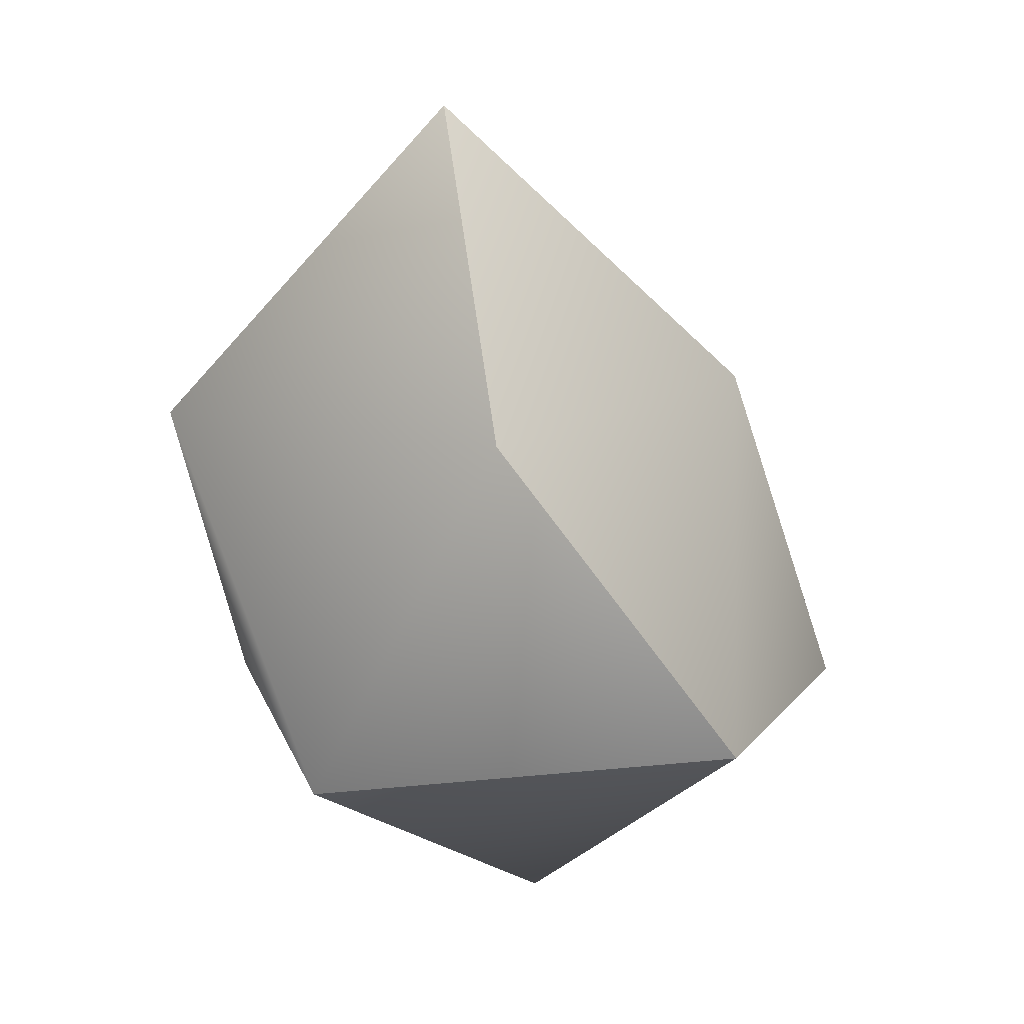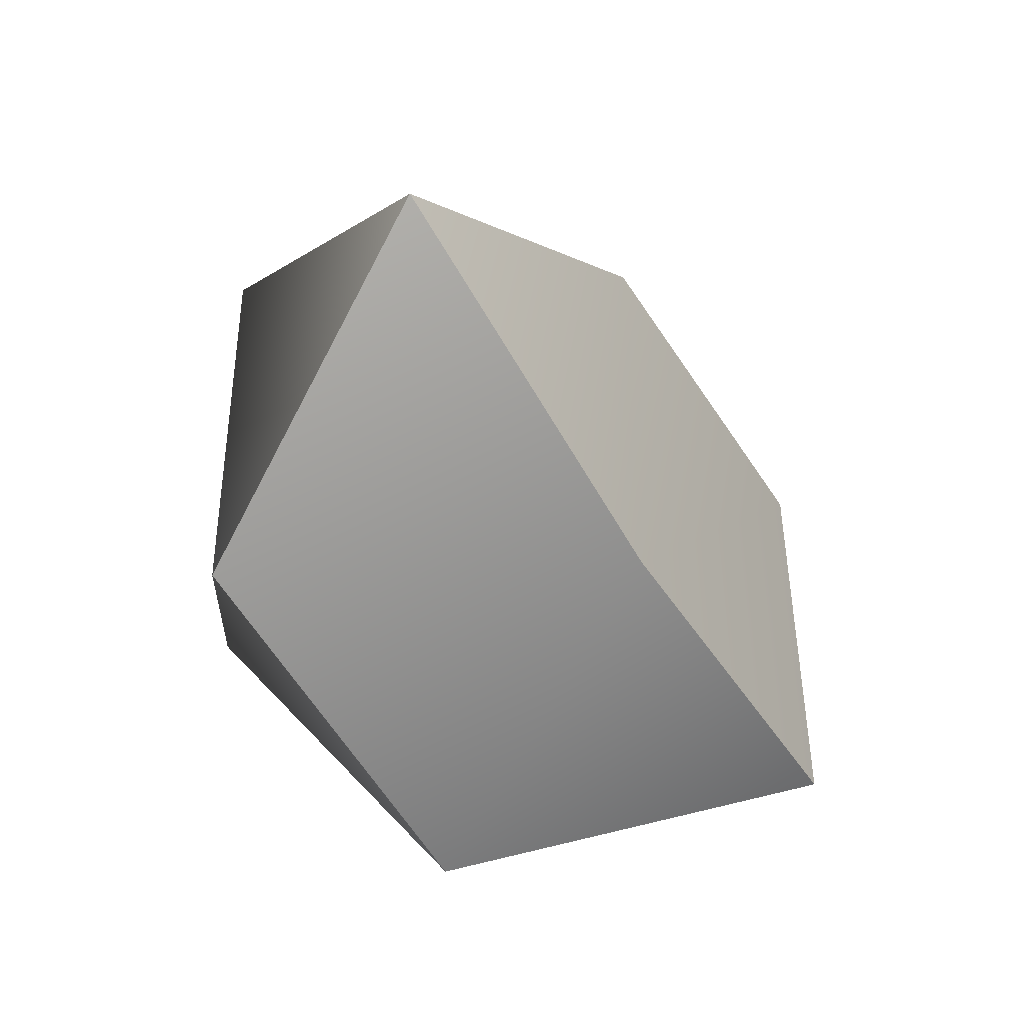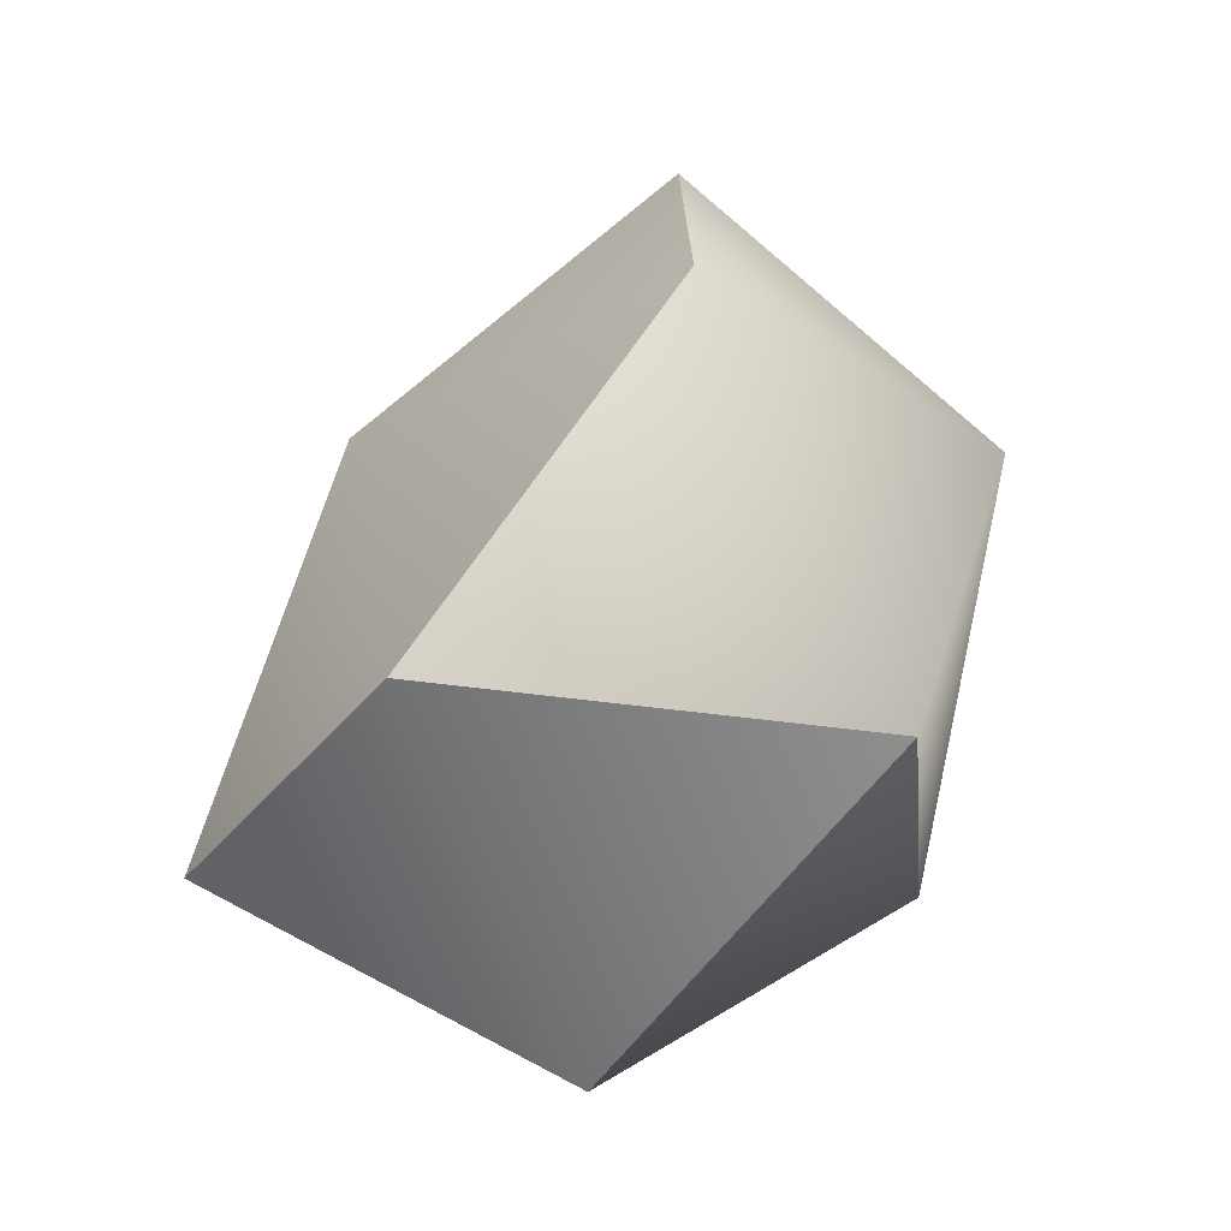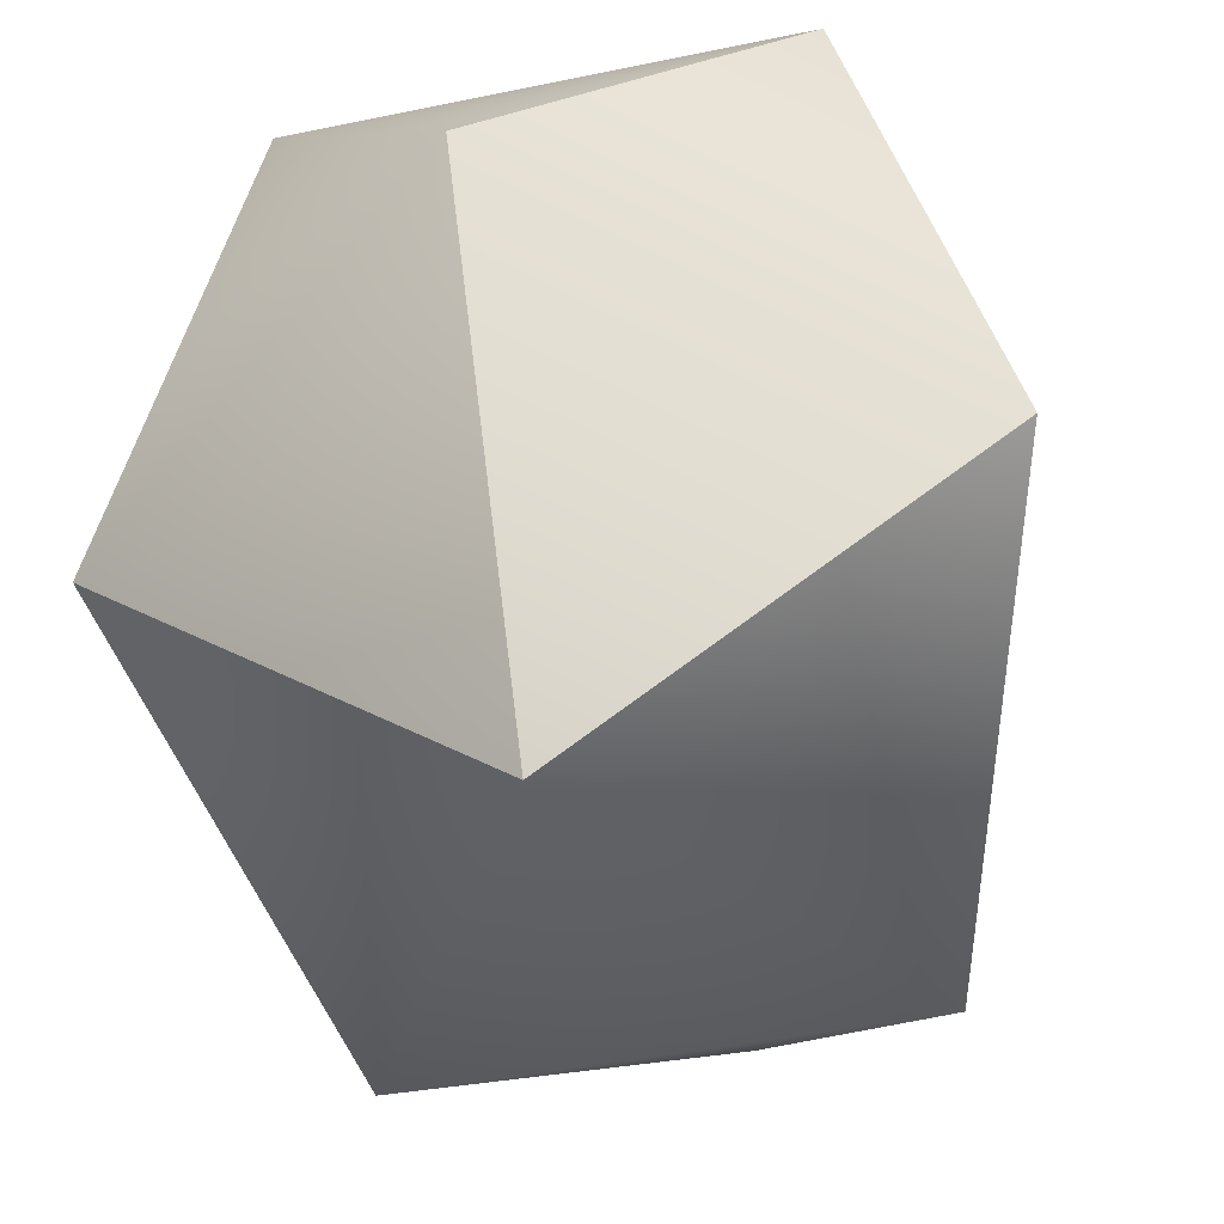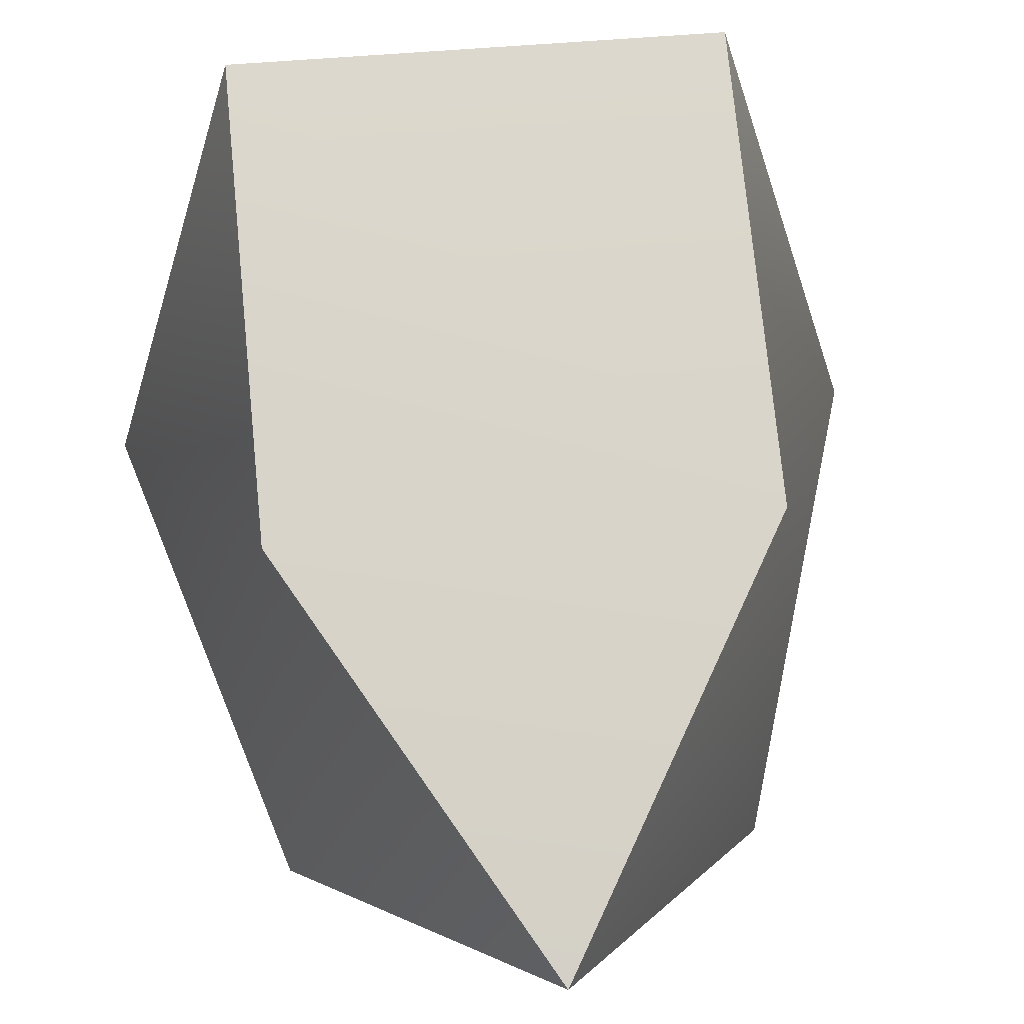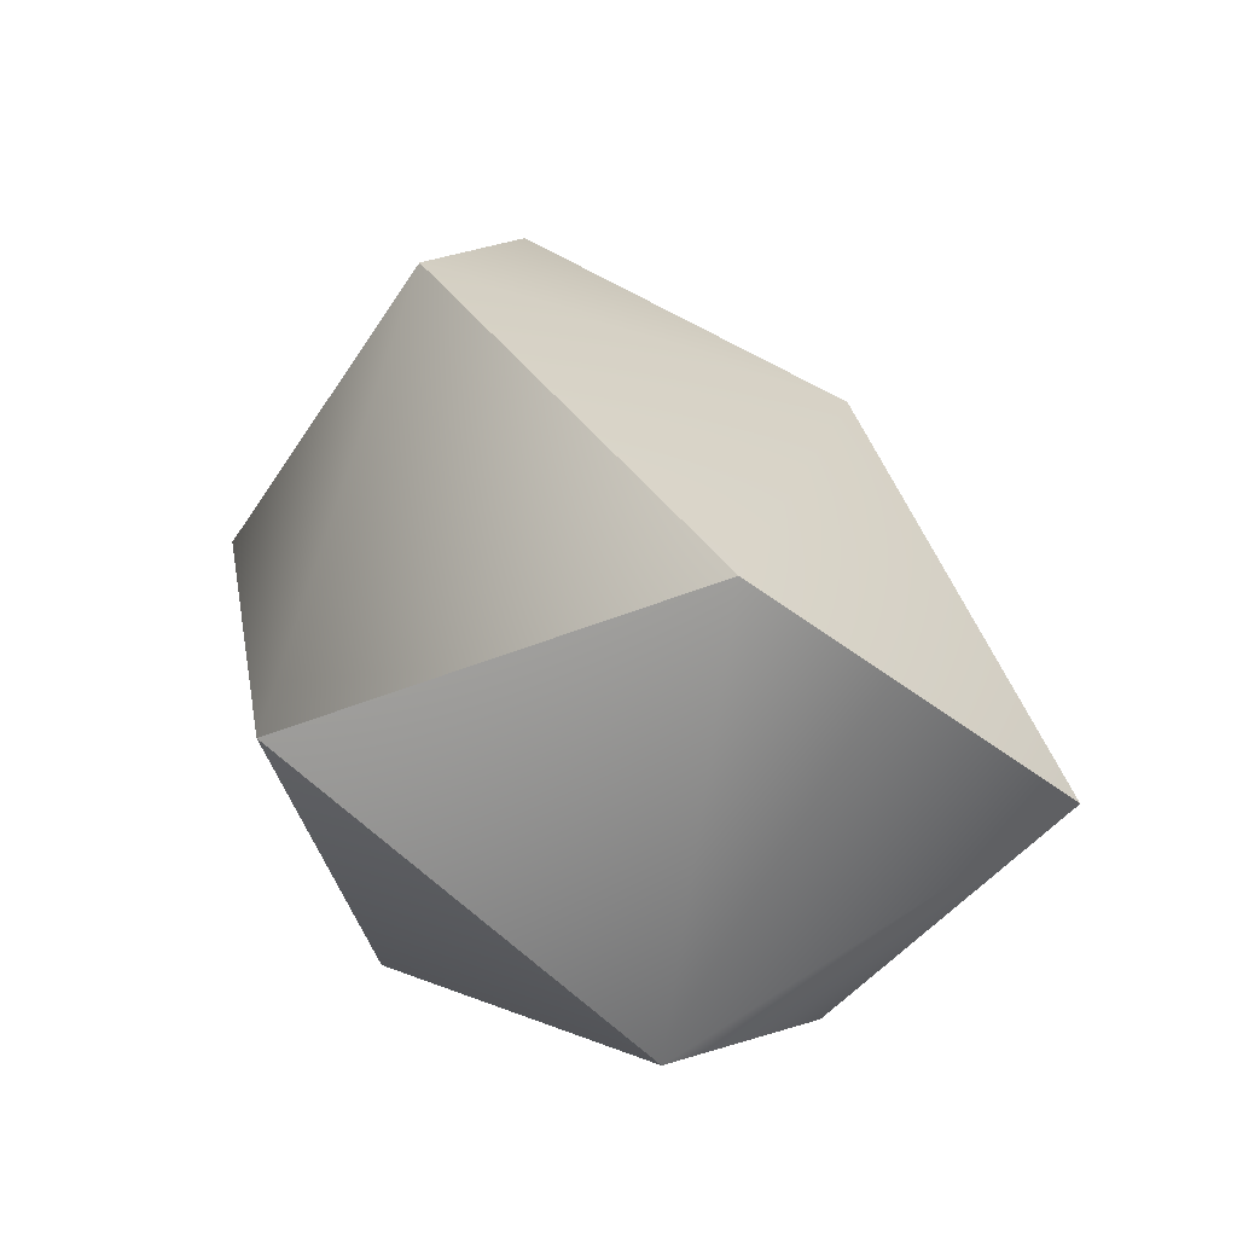
<metadata>
{"format":"obj","ext":"obj","renderer":"f3d","projection":"perspective","resolution":1024,"background":"white","views":[{"elev":11.9,"azim":-143.2,"up":"+Y"},{"elev":48.2,"azim":-90.4,"up":"+Y"},{"elev":-28.2,"azim":133.8,"up":"+Y"},{"elev":-40.9,"azim":13.3,"up":"+Z"},{"elev":43.9,"azim":172.4,"up":"+Z"},{"elev":-35.8,"azim":-117.9,"up":"+Y"}]}
</metadata>
<code>
g AugmentedSphenoCorona
v -0.3667 0.3552 0.2583
v 0.3831 0.3386 0.2569
v 0.01885 0.863 -0.1367
v -0.3805 -0.2997 0.6234
v 0.3693 -0.3163 0.622
v -0.0152 -0.6951 0.1012
v -0.008293 -0.3272 -0.5523
v 0.5856 -0.2916 -0.09568
v -0.5983 -0.2654 -0.09343
v -0.3688 0.3276 -0.4912
v 0.381 0.311 -0.4926
v -0.008293 -0.3272 -0.5523
v 0.5856 -0.2916 -0.09568
v -0.5983 -0.2654 -0.09343
v -0.3688 0.3276 -0.4912
v -0.3667 0.3552 0.2583
v -0.3805 -0.2997 0.6234
v 0.5856 -0.2916 -0.09568
v 0.3831 0.3386 0.2569
v 0.381 0.311 -0.4926
v 0.3693 -0.3163 0.622
v -0.3805 -0.2997 0.6234
v -0.0152 -0.6951 0.1012
v -0.5983 -0.2654 -0.09343
v 0.3693 -0.3163 0.622
v 0.3693 -0.3163 0.622
v -0.008293 -0.3272 -0.5523
v 0.01885 0.863 -0.1367
v 0.01885 0.863 -0.1367
v 0.01885 0.863 -0.1367
f 2 3 1
f 2 1 5
f 5 1 4
f 6 7 8
f 6 8 26
f 11 13 12
f 11 12 10
f 10 12 9
f 14 17 16
f 14 16 15
f 15 16 28
f 20 30 19
f 20 19 18
f 18 19 21
f 24 27 23
f 24 23 22
f 22 23 25
f 10 29 11

</code>
